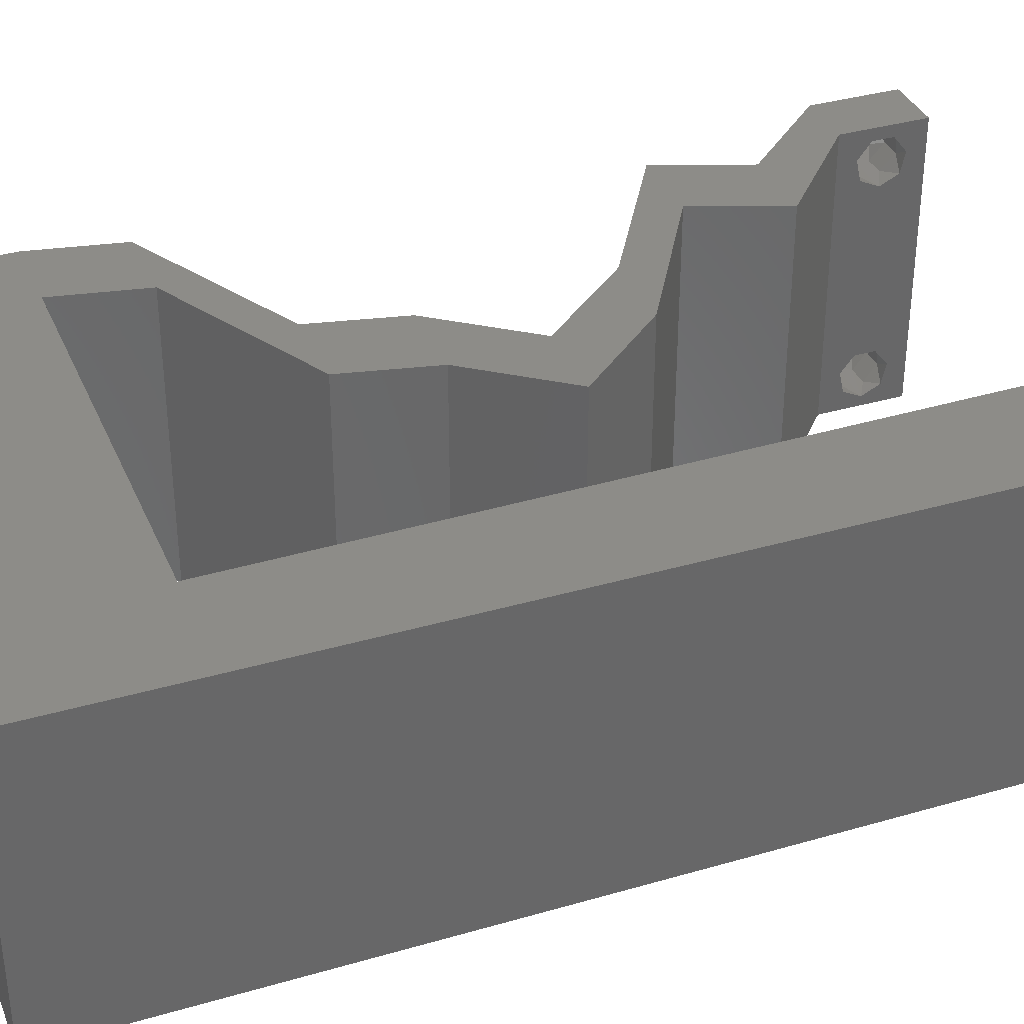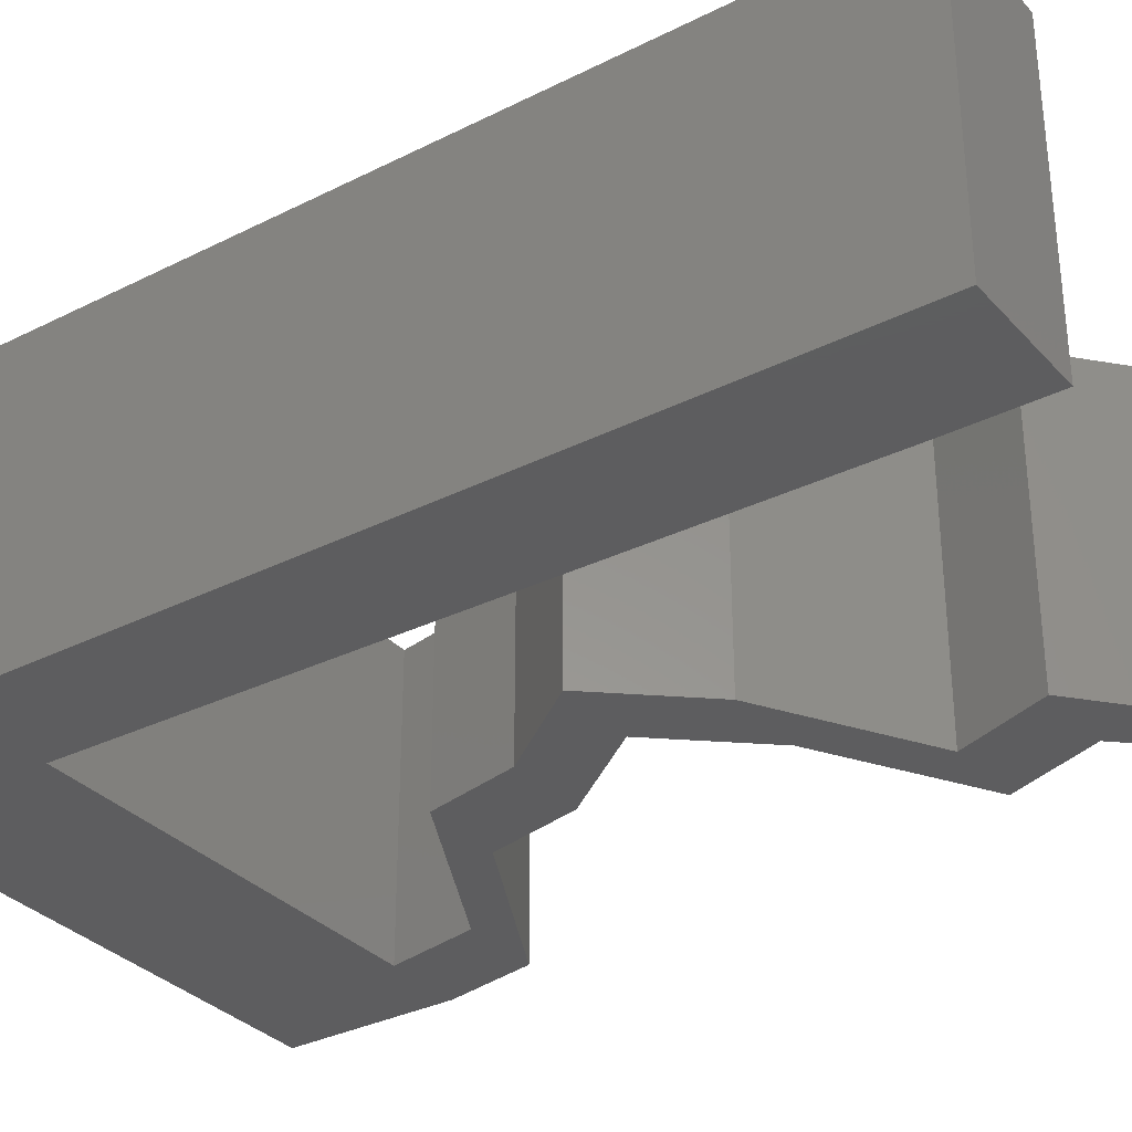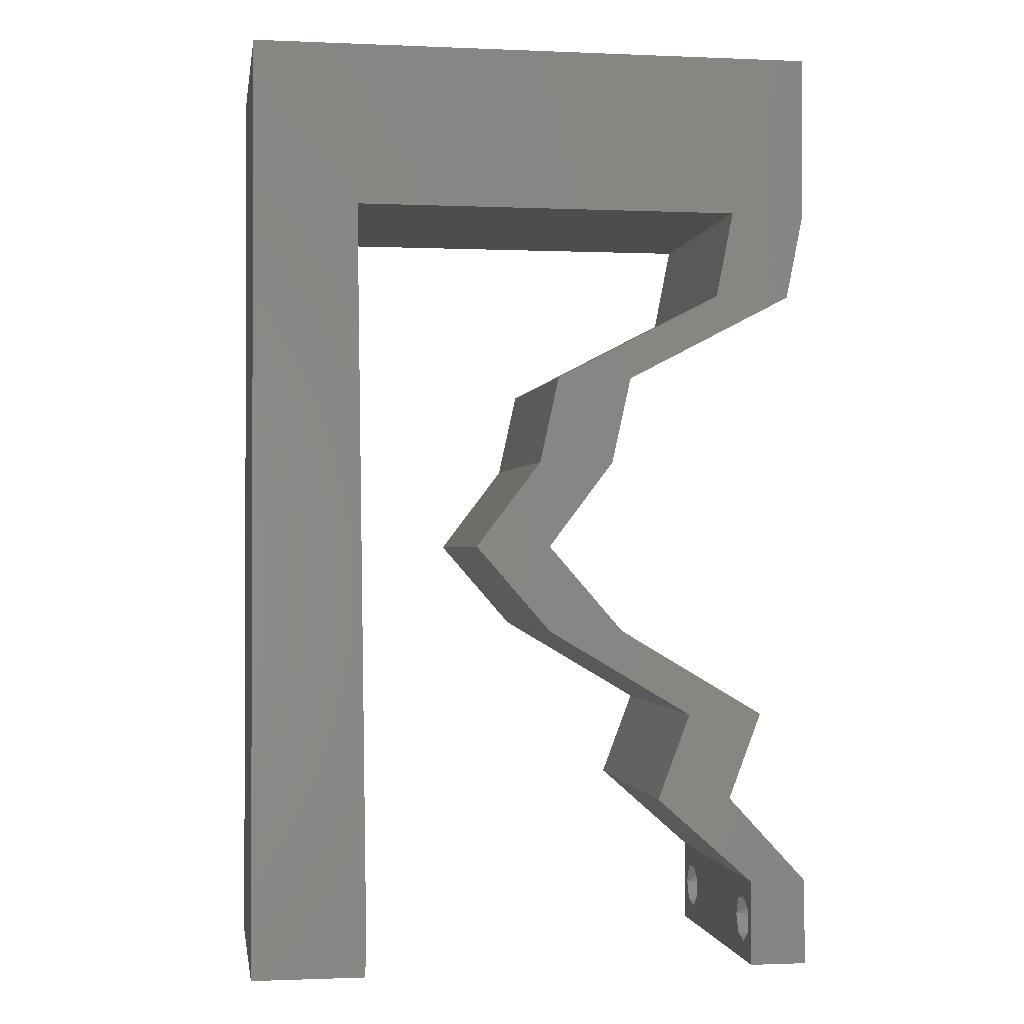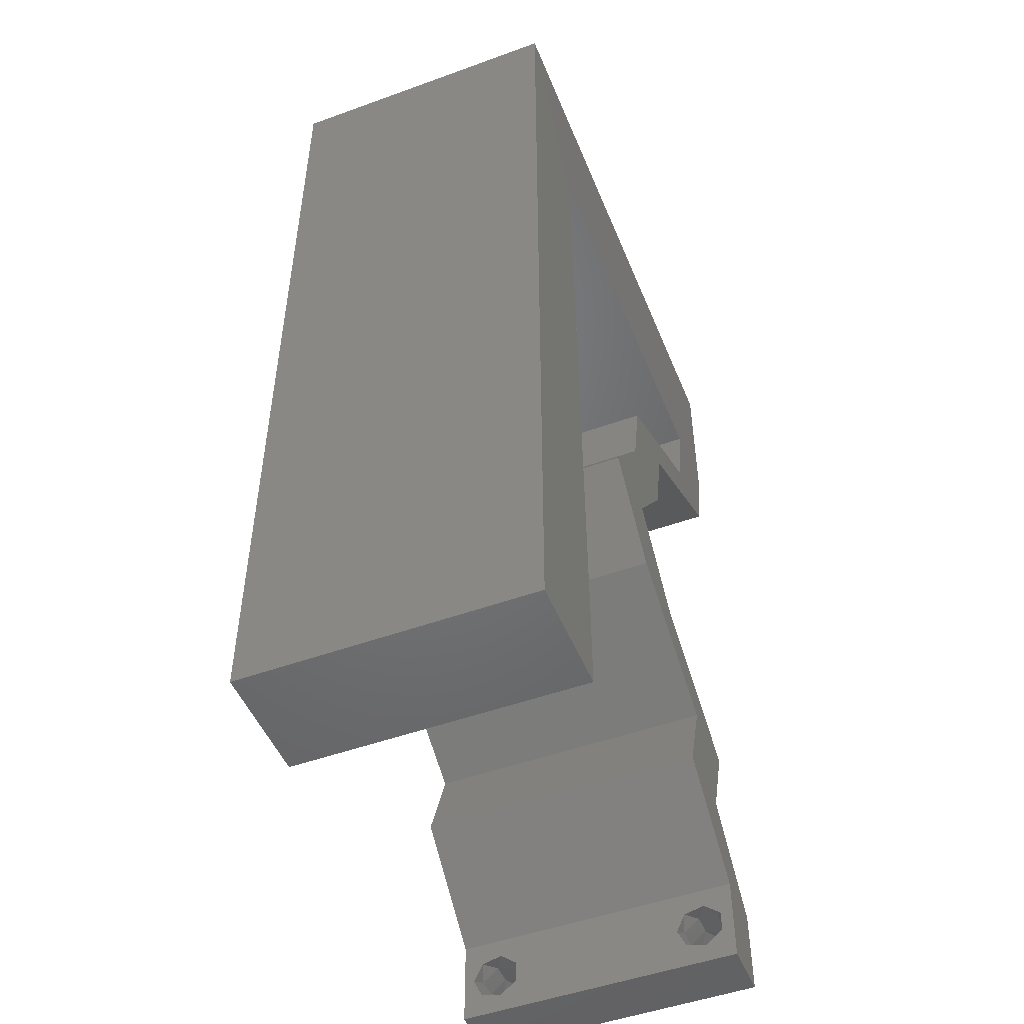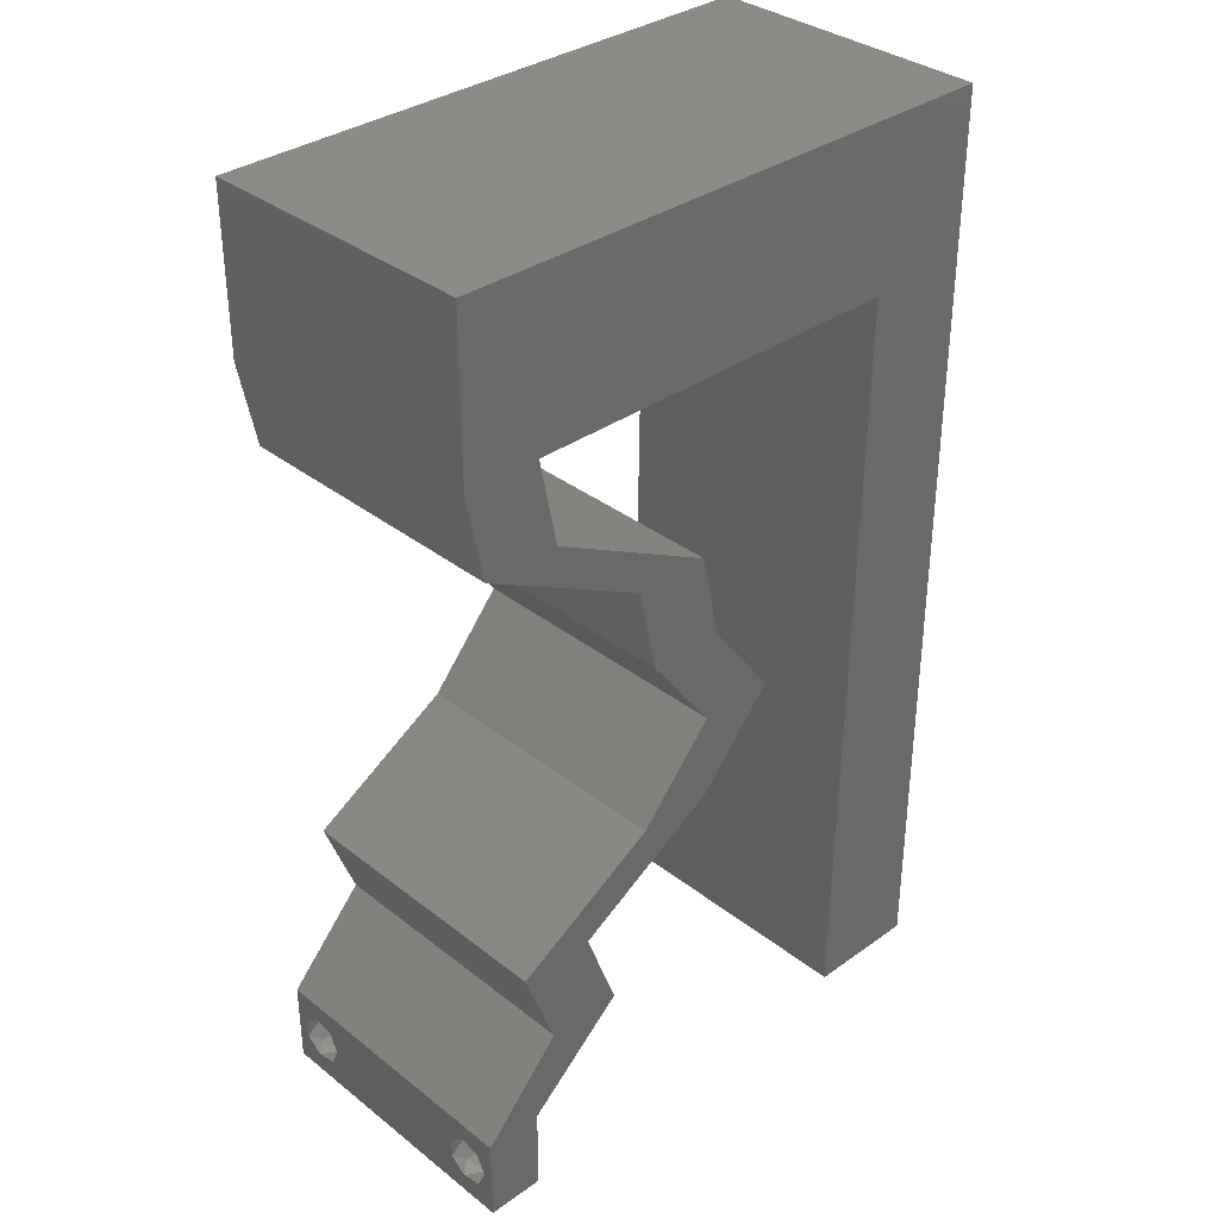
<metadata>
{"format":"stl","ext":"stl","renderer":"f3d","projection":"perspective","resolution":1024,"background":"white","views":[{"elev":35.6,"azim":-111.0,"up":"+Z"},{"elev":-32.8,"azim":-55.1,"up":"+Z"},{"elev":-1.2,"azim":-8.9,"up":"+Y"},{"elev":-49.6,"azim":-68.2,"up":"+Y"},{"elev":34.4,"azim":136.3,"up":"+Y"}]}
</metadata>
<code>
# stl→obj: 251 verts, 506 faces
v 0.04 -0.002262 0.003932
v 0.04 0 0.01
v 0.04 -0.006 0.01
v 0.04 -0.003 0.0159
v 0.04 -0.001671 0.00134
v 0.04 0 0
v 0.04 -0.001343 0.002778
v 0.04 -0.004657 0.002778
v 0.04 -0.006 0
v 0.04 -0.004329 0.00134
v 0.04 -0.003 0.0007
v 0.04 -0.004657 0.01798
v 0.04 -0.003738 0.01913
v 0.04 -0.006 0.02
v 0.04 -0.002262 0.01913
v 0.04 -0.001343 0.01798
v 0.04 0 0.02
v 0.04 -0.001671 0.01654
v 0.04 -0.004329 0.01654
v 0.04 -0.003738 0.003932
v 0.036 0 0.01
v 0.036 -0.002262 0.003932
v 0.036 -0.006 0.01
v 0.036 -0.003 0.0159
v 0.036 -0.001343 0.002778
v 0.036 0 0
v 0.036 -0.001671 0.00134
v 0.036 -0.004329 0.00134
v 0.036 -0.006 0
v 0.036 -0.004657 0.002778
v 0.036 -0.003 0.0007
v 0.036 -0.003738 0.01913
v 0.036 -0.004657 0.01798
v 0.036 -0.006 0.02
v 0.036 0 0.02
v 0.036 -0.001343 0.01798
v 0.036 -0.002262 0.01913
v 0.036 -0.004329 0.01654
v 0.036 -0.001671 0.01654
v 0.036 -0.003738 0.003932
v 0.0256 0.04864 0.02
v 0.02 0.06 0.02
v 0.01648 0.04864 0.02
v 0.02974 0.05392 0.02
v 0.02646 0.01824 0.02
v 0.02117 0.02432 0.02
v 0.02119 0.01824 0.02
v 0.008 0 0.02
v 0.007871 0.009727 0.02
v 0.004 0.004811 0.02
v 0 -0.006 0.02
v 0.008 -0.006 0.02
v 0.004 -0.002593 0.02
v 0 0.06 0.02
v 0 0.048 0.02
v 0.00561 0.05436 0.02
v 0.007483 0.03891 0.02
v 0.007353 0.04864 0.02
v 0.003709 0.04289 0.02
v 0.007741 0.01945 0.02
v 0 0.012 0.02
v 0.02912 0.006079 0.02
v 0.03439 0.006079 0.02
v 0.03142 0.01216 0.02
v 0 0.036 0.02
v 0.007612 0.02918 0.02
v 0.03 0.06 0.02
v 0.0119 0.05395 0.02
v 0.03669 0.01216 0.02
v 0 0 0.02
v 0.02184 0.03648 0.02
v 0.02049 0.0304 0.02
v 0.0238 0.03344 0.02
v 0.03473 0.04864 0.02
v 0 0.024 0.02
v 0.02711 0.03648 0.02
v 0.0388 0.04256 0.02
v 0.04 0.04864 0.02
v 0.03676 0.0456 0.02
v 0.03352 0.04256 0.02
v 0.03489 0.05424 0.02
v 0.01 0.06 0.02
v 0.02576 0.0304 0.02
v 0.038 -0.003 0.02
v 0.04 0.06 0.02
v 0.03295 0.03952 0.02
v 0.02768 0.03952 0.02
v 0.0159 0.02432 0.02
v 0 -0.006 0.01
v 0 -0.003 0.015
v 0 0 0.01
v 0 -0.006 0
v 0 -0.003 0.005
v 0 0 0
v 0.004 -0.006 0.015
v 0.008 -0.006 0.01
v 0.004 -0.006 0.005
v 0.008 -0.006 0
v 0 0.048 0
v 0 0.051 0.0114
v 0 0.06 0
v 0 0.009 0.0114
v 0 0.06 0.01
v 0 0.036 0
v 0 0.03 0.01008
v 0 0.0415 0.01023
v 0 0.024 0
v 0 0.0185 0.01023
v 0 0.012 0
v 0 0.005337 0.005128
v 0.02 0.06 0
v 0.0256 0.04864 0
v 0.01648 0.04864 0
v 0.02974 0.05392 0
v 0.02646 0.01824 0
v 0.02119 0.01824 0
v 0.02117 0.02432 0
v 0.008 0 0
v 0.004 0.004811 0
v 0.007871 0.009727 0
v 0.004 -0.002593 0
v 0.00561 0.05436 0
v 0.007483 0.03891 0
v 0.003709 0.04289 0
v 0.007353 0.04864 0
v 0.007741 0.01945 0
v 0.02912 0.006079 0
v 0.03142 0.01216 0
v 0.03439 0.006079 0
v 0.007612 0.02918 0
v 0.03 0.06 0
v 0.0119 0.05395 0
v 0.03669 0.01216 0
v 0.02184 0.03648 0
v 0.0238 0.03344 0
v 0.02049 0.0304 0
v 0.03473 0.04864 0
v 0.02711 0.03648 0
v 0.0388 0.04256 0
v 0.03676 0.0456 0
v 0.04 0.04864 0
v 0.03352 0.04256 0
v 0.03489 0.05424 0
v 0.01 0.06 0
v 0.02576 0.0304 0
v 0.038 -0.003 0
v 0.04 0.06 0
v 0.03295 0.03952 0
v 0.02768 0.03952 0
v 0.0159 0.02432 0
v 0.008 0 0.01
v 0.008 -0.003 0.015
v 0.008 -0.003 0.005
v 0.015 0.06 0.01134
v 0.025 0.06 0.008977
v 0.006575 0.06 0.007337
v 0.03344 0.06 0.01273
v 0.04 0.06 0.01
v 0.03407 0.06 0.005945
v 0.005798 0.06 0.01422
v 0.04 0.05432 0.005676
v 0.04 0.05432 0.01427
v 0.04 0.04864 0.01
v 0.0394 0.0456 0.015
v 0.0388 0.04256 0.01
v 0.0394 0.0456 0.005
v 0.02711 0.03648 0.01
v 0.02644 0.03344 0.015
v 0.02576 0.0304 0.01
v 0.02644 0.03344 0.005
v 0.02347 0.02736 0.015
v 0.02117 0.02432 0.01
v 0.02347 0.02736 0.005
v 0.02646 0.01824 0.01
v 0.02382 0.02128 0.015
v 0.02382 0.02128 0.005
v 0.03158 0.0152 0.005916
v 0.03158 0.0152 0.01398
v 0.03669 0.01216 0.01
v 0.03554 0.009119 0.015
v 0.03439 0.006079 0.01
v 0.03554 0.009119 0.005
v 0.0372 0.00304 0.015
v 0.0372 0.00304 0.005
v 0.03256 0.00304 0.015
v 0.02912 0.006079 0.01
v 0.03256 0.00304 0.005
v 0.03027 0.009119 0.015
v 0.03142 0.01216 0.01
v 0.03027 0.009119 0.005
v 0.0263 0.0152 0.005916
v 0.0263 0.0152 0.01398
v 0.02119 0.01824 0.01
v 0.01854 0.02128 0.015
v 0.0159 0.02432 0.01
v 0.01854 0.02128 0.005
v 0.0182 0.02736 0.015
v 0.02049 0.0304 0.01
v 0.0182 0.02736 0.005
v 0.02116 0.03344 0.015
v 0.02184 0.03648 0.01
v 0.02116 0.03344 0.005
v 0.03352 0.04256 0.01
v 0.03413 0.0456 0.015
v 0.03473 0.04864 0.01
v 0.03413 0.0456 0.005
v 0.02104 0.04864 0.0121
v 0.02822 0.04864 0.01322
v 0.007353 0.04864 0.01
v 0.01386 0.04864 0.01322
v 0.02836 0.04864 0.006407
v 0.01373 0.04864 0.006407
v 0.02104 0.04864 0.004914
v 0.007677 0.02432 0.01054
v 0.007547 0.03404 0.008425
v 0.007806 0.01459 0.008853
v 0.007439 0.0422 0.01266
v 0.007915 0.006416 0.01276
v 0.007922 0.005848 0.005996
v 0.00743 0.0429 0.005832
v 0.0375 -0.003738 0.01607
v 0.03727 -0.002262 0.01607
v 0.03874 -0.002242 0.01608
v 0.03888 -0.003738 0.01607
v 0.03873 -0.001343 0.01722
v 0.03725 -0.001343 0.01722
v 0.03727 -0.003 0.0193
v 0.03875 -0.003 0.0193
v 0.03802 -0.004336 0.01865
v 0.03802 -0.001678 0.01867
v 0.03915 -0.004329 0.01866
v 0.03873 -0.004657 0.01722
v 0.03725 -0.004657 0.01722
v 0.03687 -0.001668 0.01866
v 0.03916 -0.001671 0.01866
v 0.03686 -0.004326 0.01866
v 0.03873 -0.003738 0.0008684
v 0.03727 -0.002262 0.0008684
v 0.03726 -0.003758 0.0008785
v 0.03874 -0.002242 0.0008785
v 0.03873 -0.001343 0.002022
v 0.03727 -0.001671 0.00346
v 0.03725 -0.001343 0.002022
v 0.03873 -0.003 0.0041
v 0.03725 -0.003 0.0041
v 0.03875 -0.001671 0.00346
v 0.03727 -0.004657 0.002022
v 0.03875 -0.004657 0.002022
v 0.03798 -0.004322 0.003468
v 0.03913 -0.004332 0.003456
v 0.03684 -0.004329 0.00346
f 1 2 3
f 2 4 3
f 5 6 7
f 8 9 10
f 10 9 11
f 11 6 5
f 12 13 14
f 15 16 17
f 14 15 17
f 13 15 14
f 9 6 11
f 17 18 2
f 16 18 17
f 3 19 14
f 19 12 14
f 6 2 7
f 3 9 8
f 2 18 4
f 4 19 3
f 7 2 1
f 20 3 8
f 1 3 20
f 21 22 23
f 23 24 21
f 25 26 27
f 28 29 30
f 31 29 28
f 27 26 31
f 32 33 34
f 35 36 37
f 37 34 35
f 34 33 38
f 32 34 37
f 26 29 31
f 34 38 23
f 39 35 21
f 39 36 35
f 29 23 30
f 21 26 25
f 23 38 24
f 21 24 39
f 30 23 40
f 23 22 40
f 25 22 21
f 41 42 43
f 42 41 44
f 45 46 47
f 48 49 50
f 51 52 53
f 54 55 56
f 57 58 59
f 60 61 49
f 62 63 64
f 57 65 66
f 67 42 44
f 43 42 68
f 63 69 64
f 48 50 53
f 50 70 53
f 71 72 73
f 41 74 44
f 66 75 60
f 76 71 73
f 77 78 79
f 80 77 79
f 74 78 81
f 55 58 56
f 65 57 59
f 49 61 50
f 42 82 68
f 72 83 73
f 34 14 84
f 85 67 81
f 58 43 68
f 78 74 79
f 52 48 53
f 70 51 53
f 82 54 56
f 44 74 81
f 17 35 84
f 58 55 59
f 67 44 81
f 56 58 68
f 82 56 68
f 61 70 50
f 78 85 81
f 83 76 73
f 69 45 64
f 45 47 64
f 14 17 84
f 35 34 84
f 74 80 79
f 55 65 59
f 77 80 86
f 71 76 87
f 76 86 87
f 46 83 72
f 47 46 88
f 88 46 72
f 17 63 35
f 35 63 62
f 86 80 87
f 75 61 60
f 65 75 66
f 89 90 91
f 70 90 51
f 92 93 94
f 91 93 89
f 51 90 89
f 91 90 70
f 89 93 92
f 94 93 91
f 52 95 96
f 89 95 51
f 92 97 89
f 96 97 98
f 51 95 52
f 96 95 89
f 98 97 92
f 89 97 96
f 99 100 101
f 70 102 91
f 103 100 54
f 61 102 70
f 54 100 55
f 104 105 106
f 107 105 104
f 65 105 75
f 106 105 65
f 75 108 61
f 109 108 107
f 108 105 107
f 75 105 108
f 55 106 65
f 104 106 99
f 94 110 109
f 109 102 108
f 106 100 99
f 109 110 102
f 108 102 61
f 55 100 106
f 91 110 94
f 102 110 91
f 101 100 103
f 111 112 113
f 111 114 112
f 115 116 117
f 118 119 120
f 92 121 98
f 101 122 99
f 123 124 125
f 120 109 126
f 127 128 129
f 130 104 123
f 131 114 111
f 113 132 111
f 129 128 133
f 119 121 94
f 118 121 119
f 134 135 136
f 112 114 137
f 107 130 126
f 138 135 134
f 139 140 141
f 142 140 139
f 137 143 141
f 99 122 125
f 104 124 123
f 120 119 109
f 111 132 144
f 136 135 145
f 29 146 9
f 147 143 131
f 125 132 113
f 141 140 137
f 98 121 118
f 94 121 92
f 144 122 101
f 114 143 137
f 6 146 26
f 125 124 99
f 131 143 114
f 122 132 125
f 144 132 122
f 109 119 94
f 141 143 147
f 145 135 138
f 133 128 115
f 115 128 116
f 9 146 6
f 26 146 29
f 137 140 142
f 99 124 104
f 139 148 142
f 149 138 134
f 149 148 138
f 145 117 136
f 116 150 117
f 117 150 136
f 6 26 129
f 26 127 129
f 142 148 149
f 126 109 107
f 107 104 130
f 151 152 96
f 52 152 48
f 118 153 98
f 96 153 151
f 48 152 151
f 96 152 52
f 98 153 96
f 151 153 118
f 144 154 111
f 67 155 42
f 154 155 111
f 42 155 154
f 144 156 154
f 67 157 155
f 111 155 131
f 42 154 82
f 101 156 144
f 103 156 101
f 85 157 67
f 158 157 85
f 155 159 131
f 154 160 82
f 157 159 155
f 156 160 154
f 131 159 147
f 147 159 158
f 54 160 103
f 82 160 54
f 103 160 156
f 158 159 157
f 147 161 141
f 78 162 85
f 85 162 158
f 163 162 78
f 163 161 162
f 162 161 158
f 141 161 163
f 158 161 147
f 77 164 78
f 163 164 165
f 141 166 139
f 165 166 163
f 78 164 163
f 165 164 77
f 163 166 141
f 139 166 165
f 86 167 165
f 165 167 148
f 165 77 86
f 76 167 86
f 148 139 165
f 148 167 138
f 83 168 76
f 167 168 169
f 138 170 145
f 169 170 167
f 76 168 167
f 169 168 83
f 167 170 138
f 145 170 169
f 83 171 169
f 172 171 46
f 117 173 172
f 169 173 145
f 46 171 83
f 169 171 172
f 172 173 169
f 145 173 117
f 174 175 45
f 46 175 172
f 115 176 174
f 172 176 117
f 45 175 46
f 172 175 174
f 117 176 115
f 174 176 172
f 115 177 133
f 69 178 45
f 45 178 174
f 179 178 69
f 178 177 174
f 179 177 178
f 133 177 179
f 174 177 115
f 179 180 181
f 63 180 69
f 133 182 129
f 181 182 179
f 69 180 179
f 181 180 63
f 179 182 133
f 129 182 181
f 63 183 181
f 2 183 17
f 6 184 2
f 181 184 129
f 17 183 63
f 129 184 6
f 2 184 181
f 181 183 2
f 3 14 34
f 34 23 3
f 29 9 3
f 3 23 29
f 35 185 21
f 186 185 62
f 21 187 26
f 127 187 186
f 62 185 35
f 21 185 186
f 26 187 127
f 186 187 21
f 64 188 62
f 186 188 189
f 189 190 186
f 127 190 128
f 62 188 186
f 189 188 64
f 186 190 127
f 128 190 189
f 128 191 116
f 47 192 64
f 64 192 189
f 193 192 47
f 193 191 192
f 192 191 189
f 189 191 128
f 116 191 193
f 47 194 193
f 195 194 88
f 193 196 116
f 150 196 195
f 88 194 47
f 193 194 195
f 195 196 193
f 116 196 150
f 88 197 195
f 198 197 72
f 136 199 198
f 195 199 150
f 72 197 88
f 195 197 198
f 198 199 195
f 150 199 136
f 198 200 201
f 71 200 72
f 136 202 134
f 201 202 198
f 72 200 198
f 201 200 71
f 198 202 136
f 134 202 201
f 87 203 201
f 201 203 149
f 201 71 87
f 80 203 87
f 149 134 201
f 149 203 142
f 203 204 205
f 74 204 80
f 205 206 203
f 142 206 137
f 80 204 203
f 205 204 74
f 203 206 142
f 137 206 205
f 43 207 41
f 74 208 205
f 209 210 58
f 58 210 43
f 41 208 74
f 205 211 137
f 125 212 209
f 207 212 213
f 213 211 207
f 137 211 112
f 113 212 125
f 210 212 207
f 207 211 208
f 207 208 41
f 43 210 207
f 112 213 113
f 213 212 113
f 112 211 213
f 208 211 205
f 209 212 210
f 130 214 126
f 66 215 57
f 49 216 60
f 214 216 126
f 215 217 57
f 130 215 214
f 214 215 66
f 60 216 214
f 49 218 216
f 126 216 120
f 123 215 130
f 60 214 66
f 57 217 58
f 58 217 209
f 48 218 49
f 151 218 48
f 216 219 120
f 123 220 215
f 118 219 151
f 209 220 125
f 120 219 118
f 125 220 123
f 218 219 216
f 215 220 217
f 217 220 209
f 151 219 218
f 4 24 221
f 24 4 222
f 222 4 223
f 4 221 224
f 222 225 226
f 227 228 229
f 225 230 226
f 225 222 223
f 229 228 231
f 232 221 233
f 226 230 234
f 230 225 235
f 227 229 236
f 221 232 224
f 228 227 230
f 232 233 229
f 32 37 227
f 18 16 225
f 12 19 232
f 15 13 228
f 38 33 233
f 36 39 226
f 221 38 233
f 39 24 222
f 39 222 226
f 232 229 231
f 228 230 235
f 230 227 234
f 18 225 223
f 227 37 234
f 229 233 236
f 12 232 231
f 225 16 235
f 32 227 236
f 233 33 236
f 232 19 224
f 228 13 231
f 15 228 235
f 36 226 234
f 24 38 221
f 19 4 224
f 37 36 234
f 33 32 236
f 13 12 231
f 16 15 235
f 4 18 223
f 11 31 237
f 31 11 238
f 237 31 239
f 238 11 240
f 241 242 243
f 242 244 245
f 242 241 246
f 244 242 246
f 237 247 248
f 238 241 243
f 247 249 248
f 247 237 239
f 241 238 240
f 248 249 250
f 249 247 251
f 245 244 249
f 22 25 242
f 5 7 241
f 1 20 244
f 28 30 247
f 242 25 243
f 22 242 245
f 241 7 246
f 1 244 246
f 40 22 245
f 25 27 243
f 8 10 248
f 7 1 246
f 10 11 237
f 27 31 238
f 10 237 248
f 27 238 243
f 245 249 251
f 249 244 250
f 28 247 239
f 5 241 240
f 244 20 250
f 247 30 251
f 40 245 251
f 8 248 250
f 20 8 250
f 30 40 251
f 11 5 240
f 31 28 239

</code>
